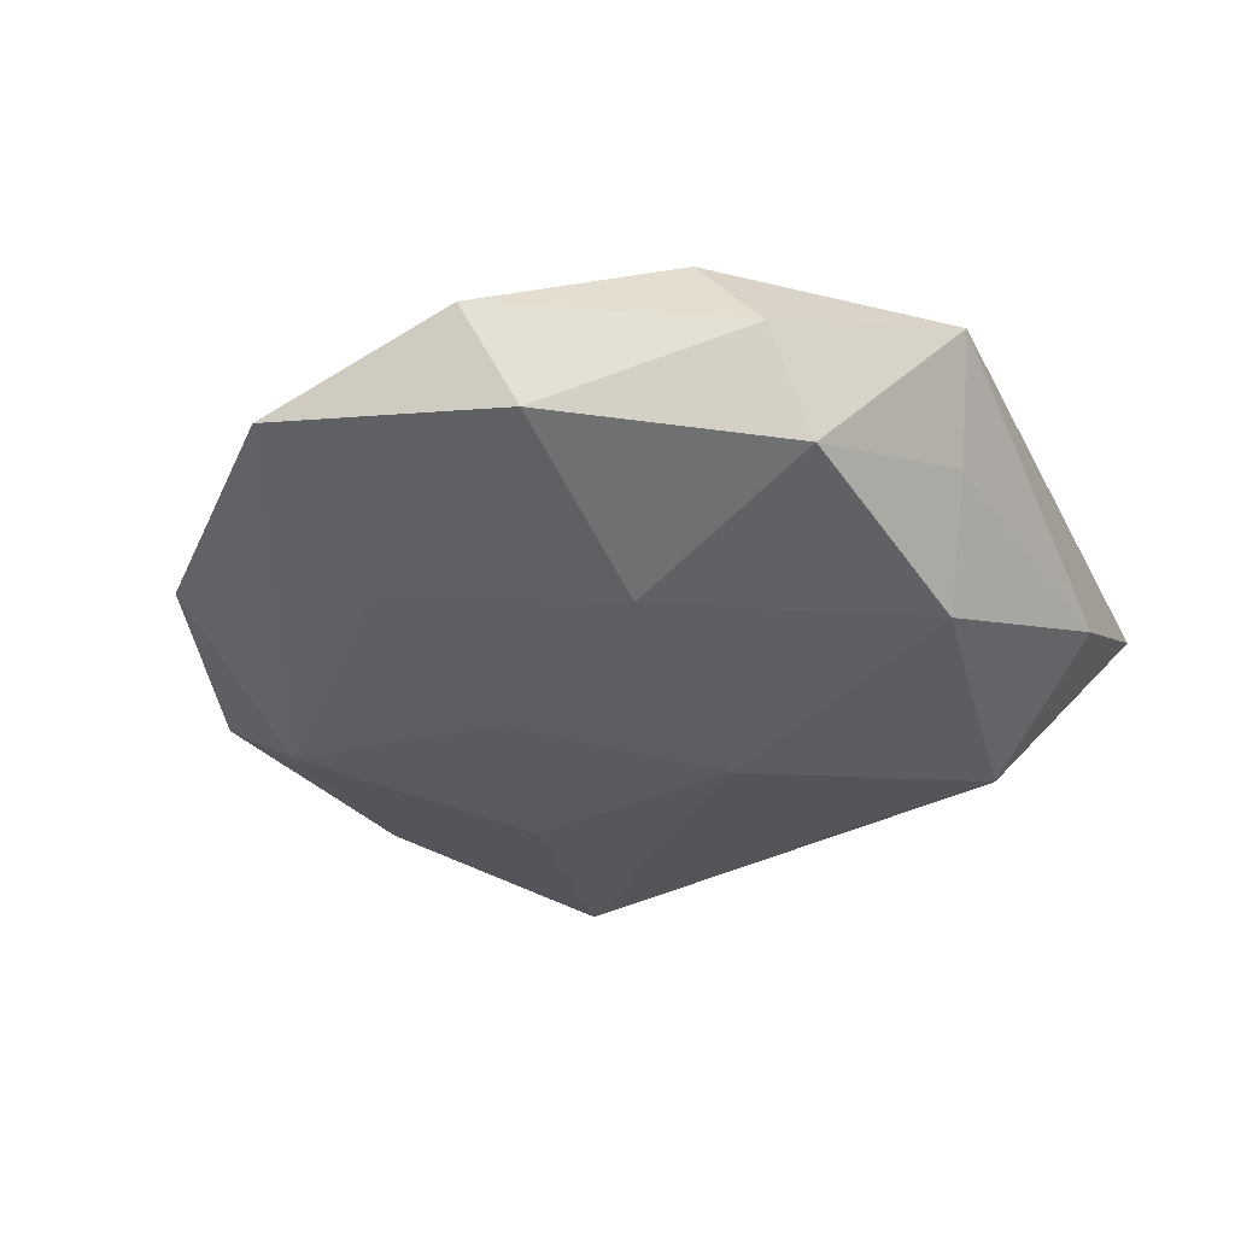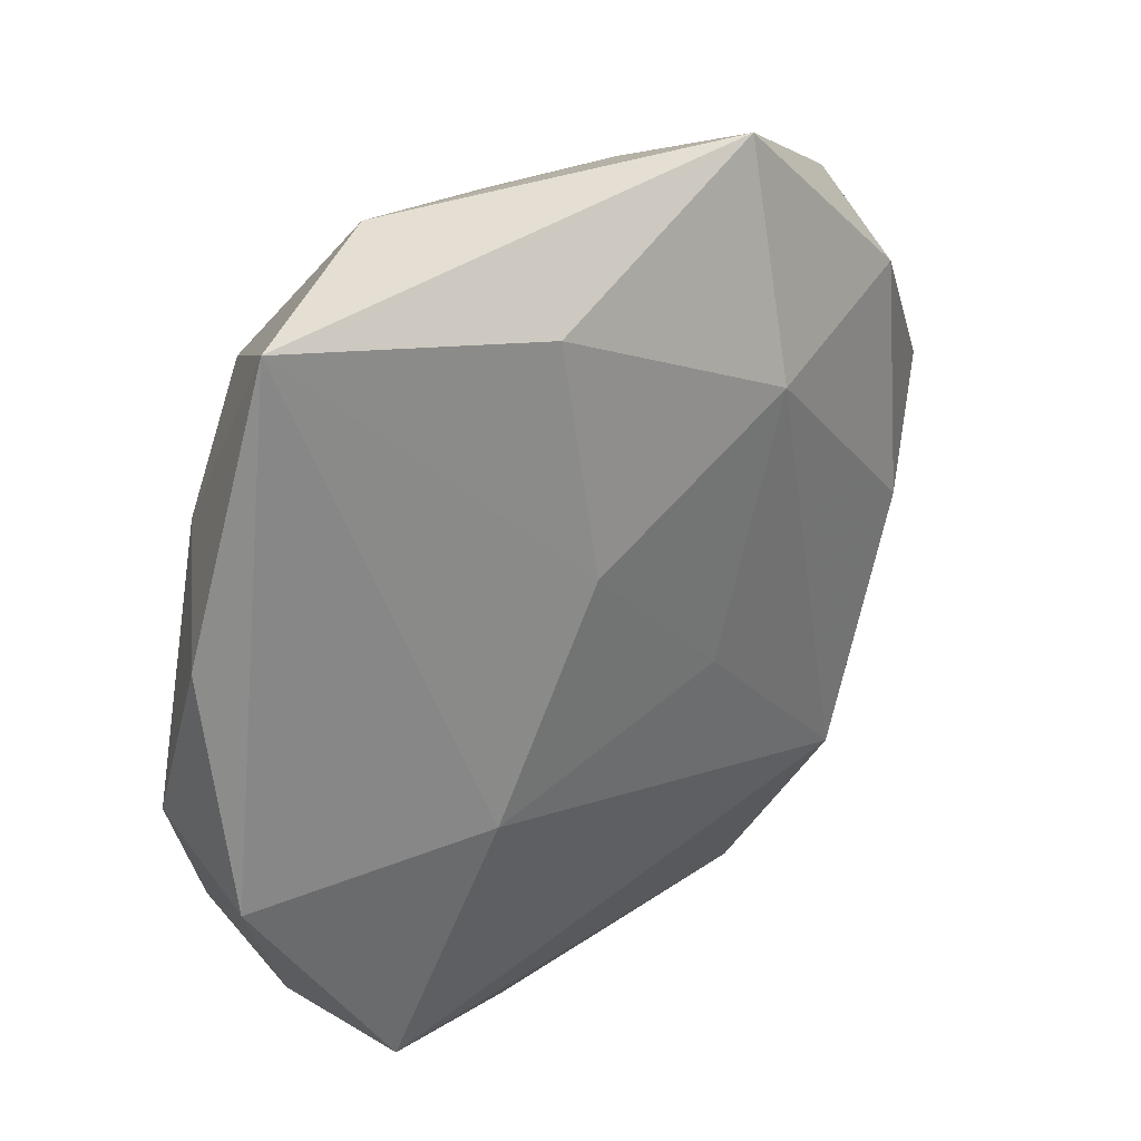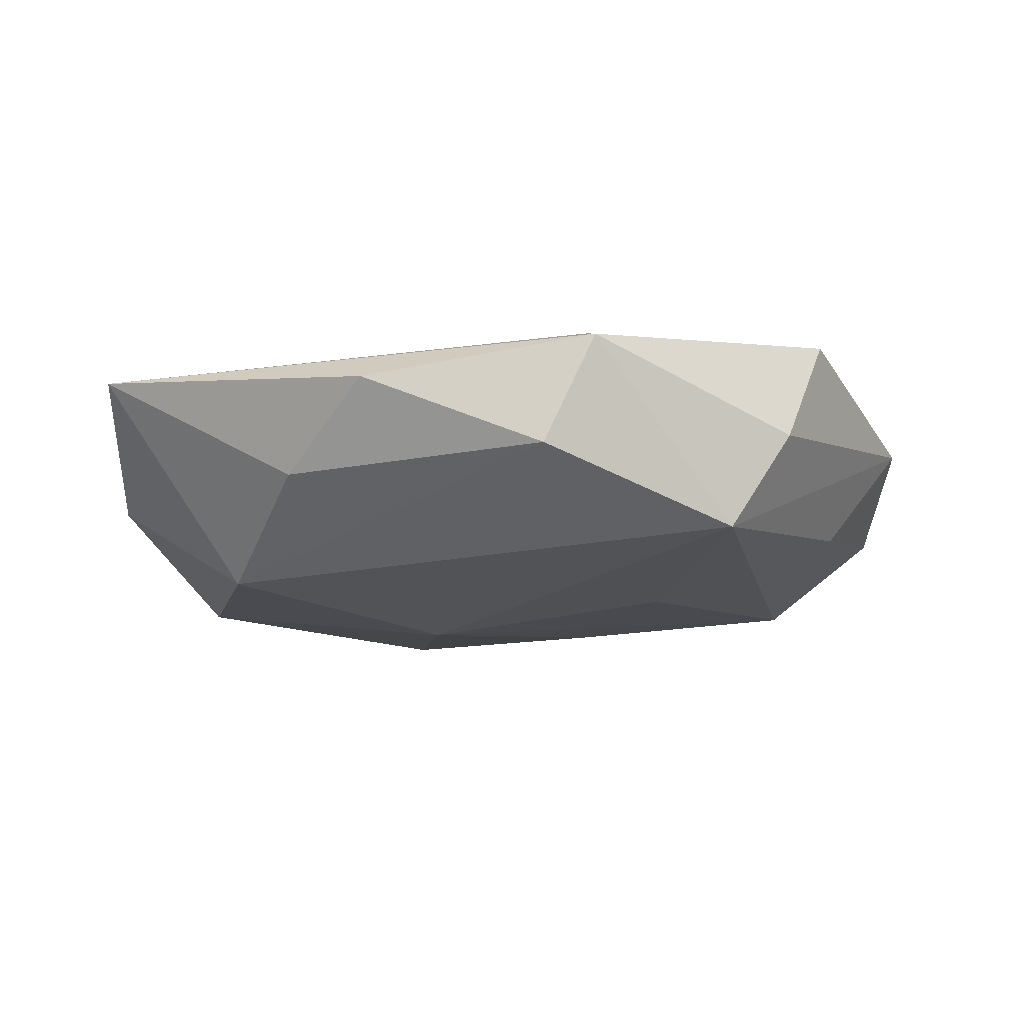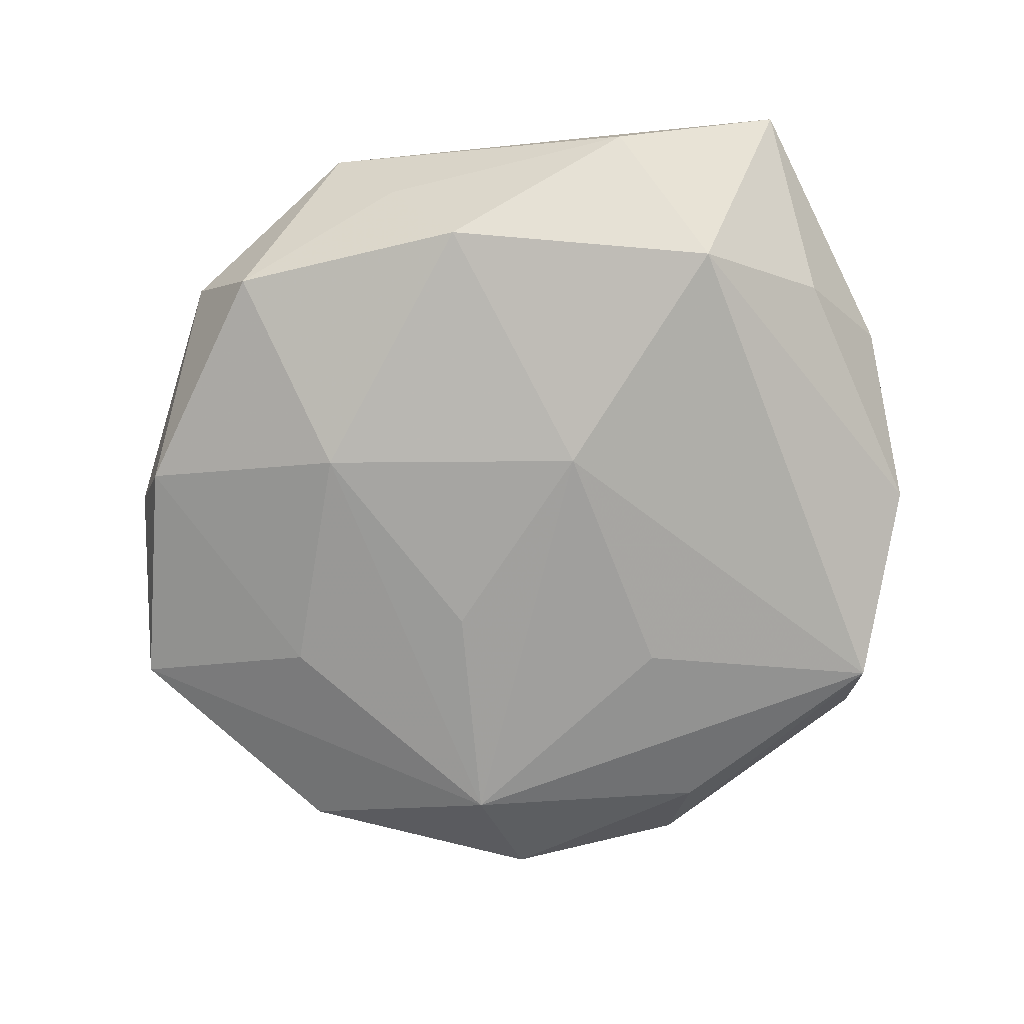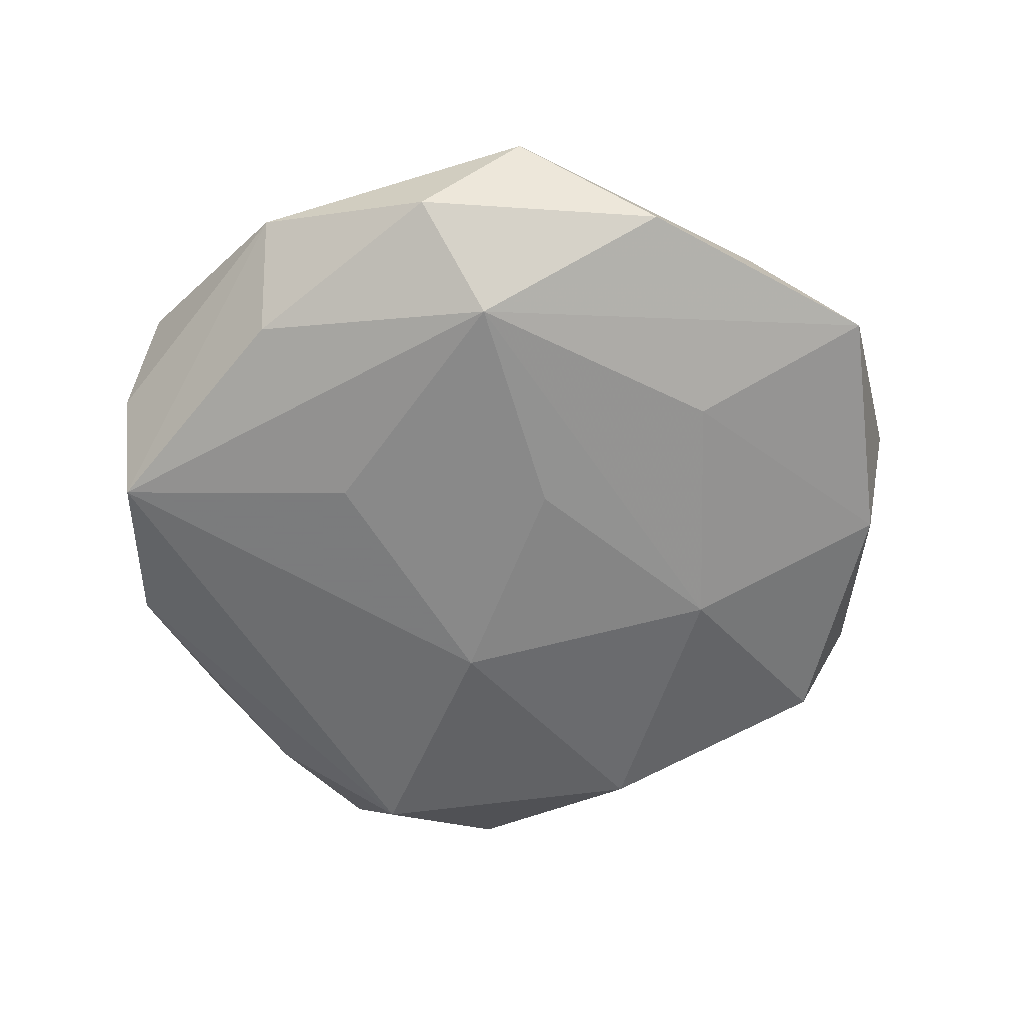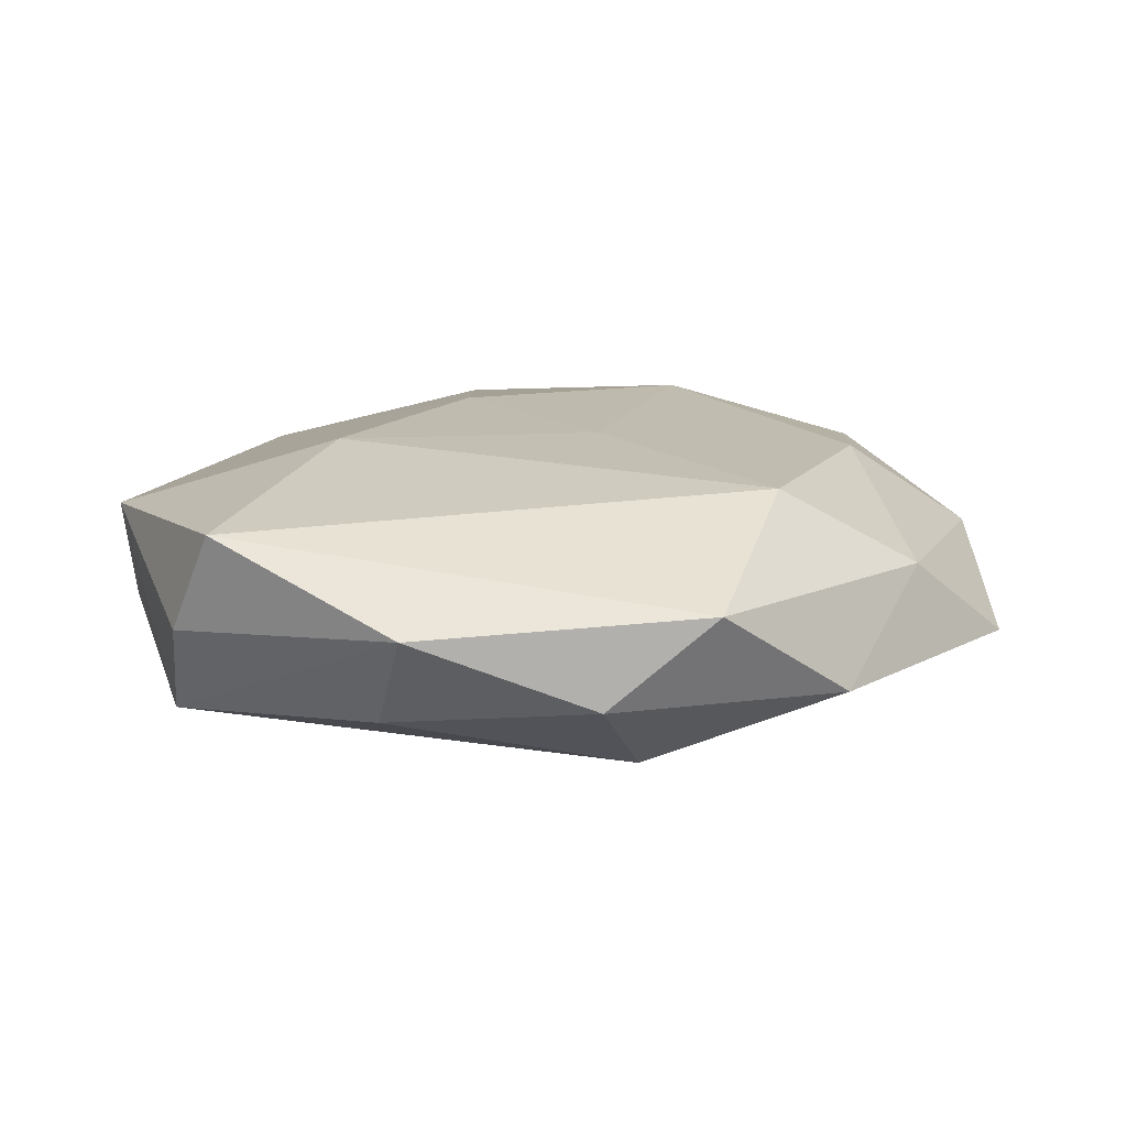
<metadata>
{"format":"obj","ext":"obj","renderer":"f3d","projection":"perspective","resolution":1024,"background":"white","views":[{"elev":-35.1,"azim":119.3,"up":"+Z"},{"elev":33.9,"azim":-42.6,"up":"+Y"},{"elev":-11.7,"azim":-87.3,"up":"+Z"},{"elev":-77.3,"azim":-170.1,"up":"+Z"},{"elev":-57.9,"azim":21.5,"up":"+Z"},{"elev":13.9,"azim":3.5,"up":"+Z"}]}
</metadata>
<code>
v -0.01011 -0.04511 0.002499
v -0.02946 -0.03536 0.009911
v -0.04353 -0.01187 0.007716
v -0.006121 0.006663 -0.01672
v 0.03284 0.0002311 0.01238
v -0.03388 -0.03155 -0.000478
v 0.04793 -0.01222 -0.004402
v 0.0337 0.02394 0.009169
v 0.01546 0.04221 0.008081
v -0.02462 0.02646 -0.01383
v -0.03668 0.01943 -0.004696
v -0.0353 -0.02544 -0.01021
v 0.03349 0.03069 7.382e-05
v 0.002702 0.03355 -0.01309
v 0.01137 -0.03293 -0.01261
v 0.02451 -0.02543 0.01299
v 0.02076 0.01072 -0.01466
v 0.0314 -0.03314 -0.004999
v -0.009271 0.01066 0.01527
v -0.04356 0.01144 0.003684
v 0.006148 -0.005806 0.01458
v 0.03857 -0.01988 0.004444
v 0.01922 -0.0424 0.004649
v 0.01343 0.02078 0.01527
v 0.008424 -0.04374 -0.00432
v 0.029 -0.01196 -0.01111
v -0.01745 0.04019 -0.004774
v 0.009474 -0.009939 -0.01485
v -0.01122 -0.01824 -0.01389
v -0.02051 -0.0108 0.01459
v 0.02711 0.03188 -0.009269
v -0.01075 0.03336 0.01231
v 0.009211 0.03834 -0.00248
v 0.04182 0.01137 -0.007675
v 0.04581 0.007128 0.002912
v -0.03561 0.03857 0.005365
v -0.0434 -0.006701 -0.00319
v -0.01312 -0.03751 -0.007583
f 3 12 6
f 12 1 6
f 3 6 2
f 2 6 1
f 37 12 3
f 10 4 12
f 12 37 10
f 10 37 11
f 10 36 27
f 11 36 10
f 38 1 12
f 12 15 38
f 7 15 26
f 12 4 29
f 29 15 12
f 4 15 29
f 27 36 9
f 18 15 7
f 7 22 18
f 35 22 7
f 20 36 11
f 11 37 20
f 3 36 20
f 20 37 3
f 31 9 13
f 1 38 25
f 25 38 15
f 15 18 25
f 28 15 4
f 32 19 24
f 36 19 32
f 24 9 32
f 32 9 36
f 13 9 8
f 8 35 13
f 8 9 24
f 2 16 30
f 3 2 30
f 30 36 3
f 30 19 36
f 23 2 1
f 23 16 2
f 1 25 23
f 23 25 18
f 23 18 22
f 22 16 23
f 4 10 14
f 14 10 27
f 7 26 34
f 34 35 7
f 13 35 34
f 34 31 13
f 35 8 5
f 22 35 5
f 5 16 22
f 24 16 5
f 5 8 24
f 21 16 24
f 21 30 16
f 24 19 21
f 19 30 21
f 4 14 17
f 17 14 31
f 17 28 4
f 31 34 17
f 17 34 26
f 17 26 15
f 15 28 17
f 9 31 33
f 31 14 33
f 27 9 33
f 33 14 27

</code>
